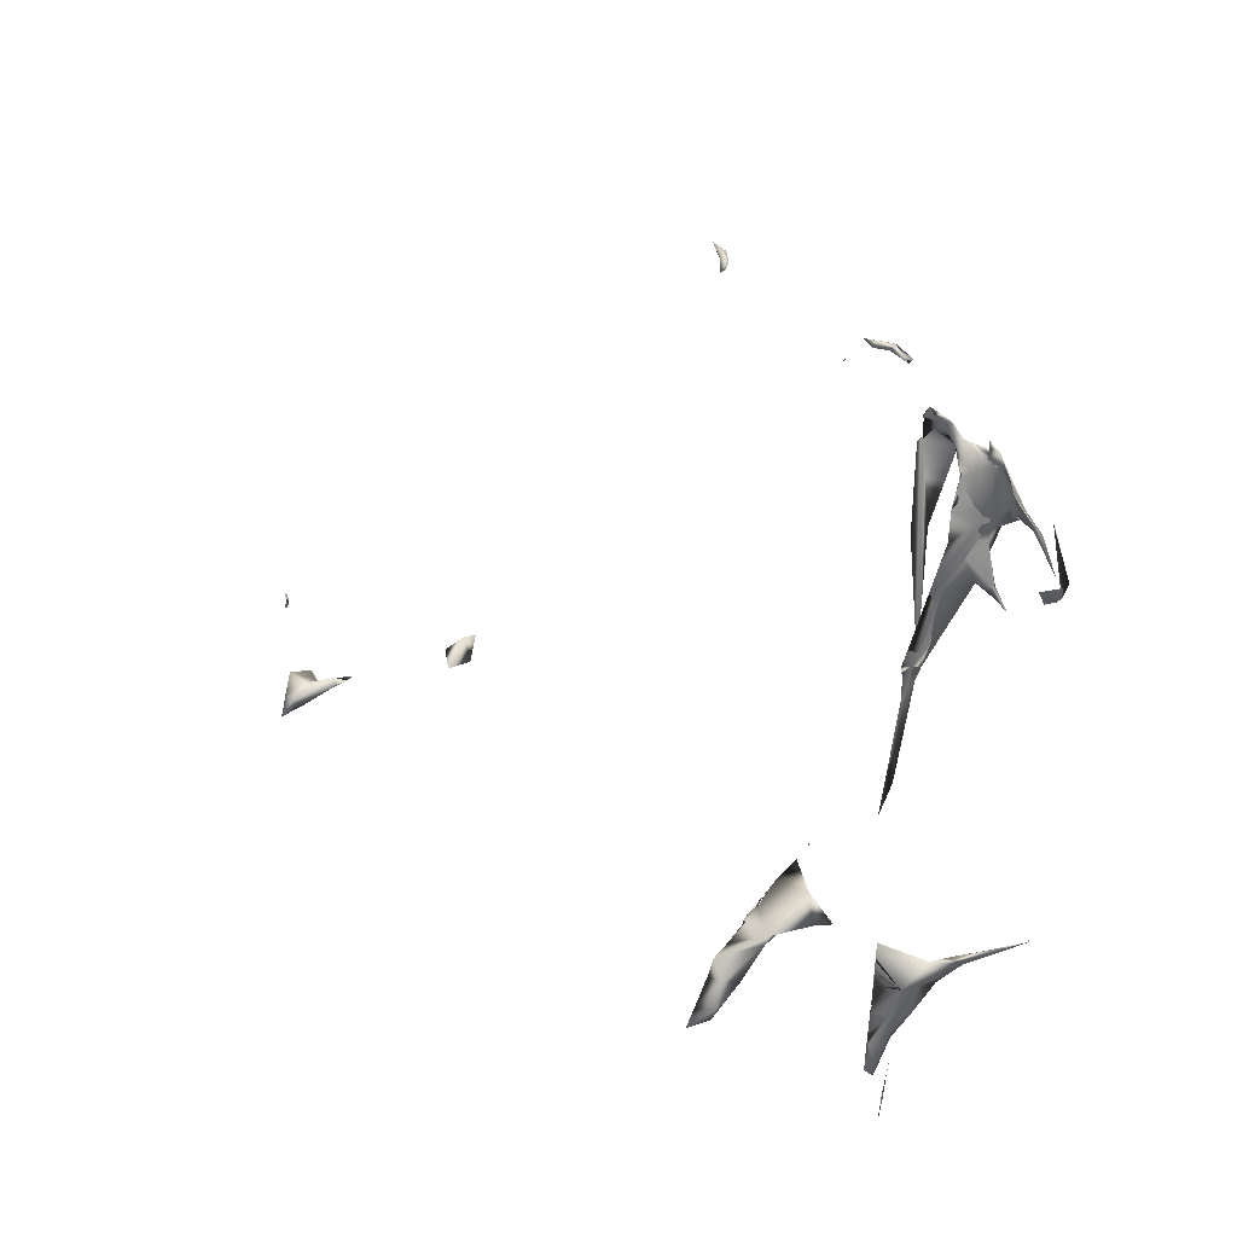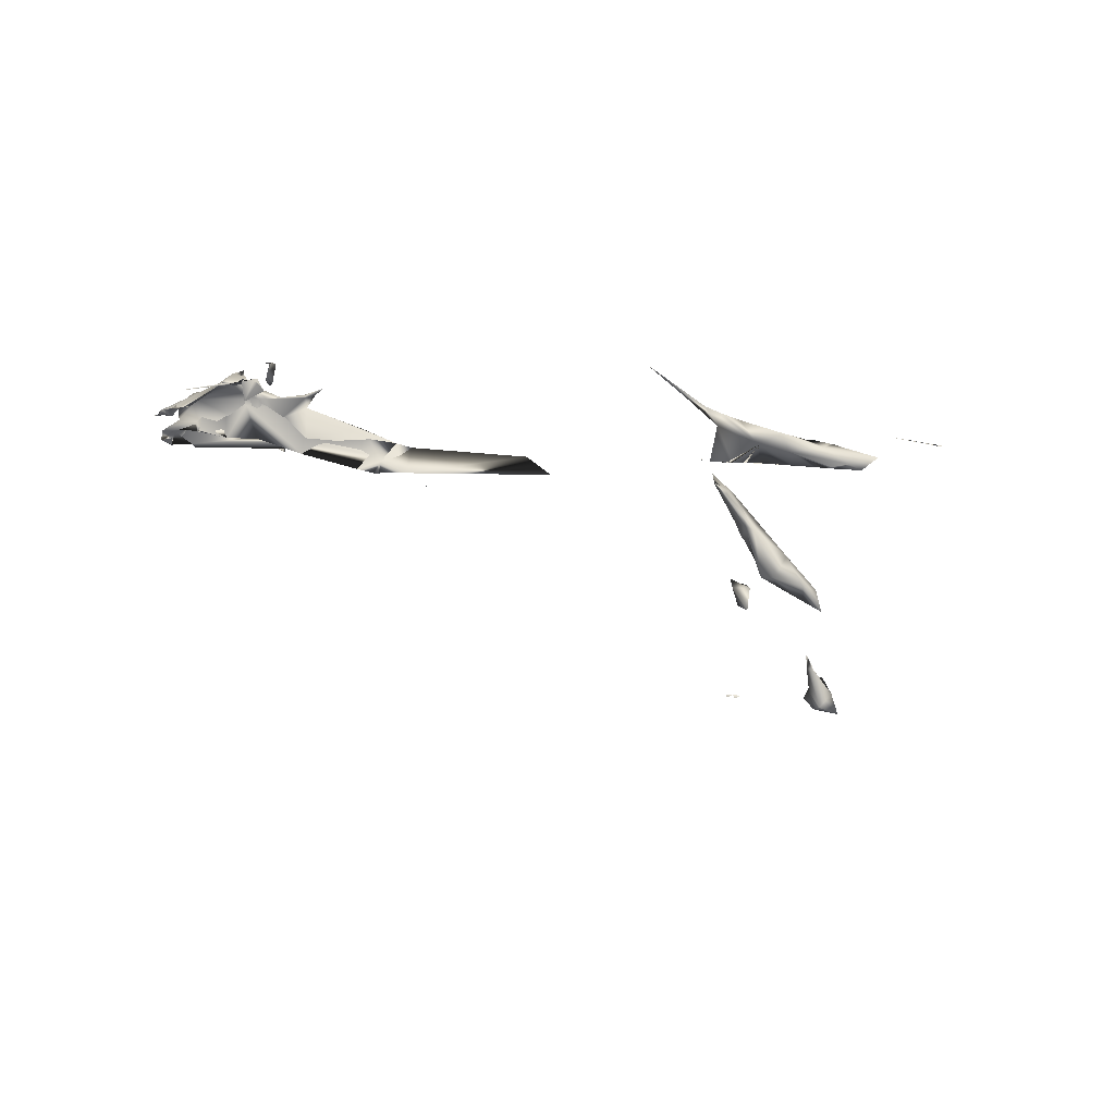
<metadata>
{"format":"obj","ext":"obj","renderer":"f3d","projection":"perspective","resolution":1024,"background":"white","views":[{"elev":35.4,"azim":66.0,"up":"+Z"},{"elev":0.4,"azim":90.9,"up":"+Y"}]}
</metadata>
<code>
v 340.9 1122 192.1
v 381.8 1107 223.8
v 278.5 1043 -47.93
v 267.2 1033 -10.4
v 314.3 1063 -79.47
v 327.3 1080 278.5
v 549.1 1065 112.2
v 264.7 1044 -7.344
v 541.1 1004 157.1
v 560.1 1070 164.5
v 556.1 1068 125.4
v 612.6 1052 218.2
v 524.6 1039 94.46
v 524.7 1039 94.61
v 513.8 1044 363.7
v 512.8 1045 366.1
v 218.3 1058 341.9
v 524.7 1039 94.48
v 498.3 1086 155.7
v 421.3 1101 189.2
v 394.1 1051 282.7
v 545.8 1080 114.9
v 524.7 1039 94.57
v 513.1 1045 367.6
v 255.1 1067 258.1
v 216 1031 372.9
v 367.7 995.9 409.7
v 242.2 1028 406.4
v 329.8 1062 289.5
v 398.4 995.6 367.3
v 304.6 990 480.1
v 358.8 989.8 438.7
v 284.3 963.4 442.3
v 284.3 966.4 448.1
v 281.3 970.1 450.6
v 255 1051 376.1
v 270.9 973.3 507.9
v 266.8 974.8 502.9
v 169.7 928.3 443.7
v 221.1 921.6 372.4
v 195.6 983.6 128.2
v 223.8 1082 188.2
v 208.4 932.9 169.8
v 233.6 1003 434.3
v 279.5 969.7 448.1
v 221.9 918 356
v 206.9 966.9 78.41
v 225.9 1001 -9.512
v 191.5 1030 414.8
v 191.9 951.6 354.1
v 260.5 1023 421.6
v 156.1 963.1 446.7
v 210.1 1045 387.7
v 275.3 973.8 483.2
v 223.5 1032 128.9
v 236.5 841.4 6.881
v 229.5 894.5 161.7
v 273.9 972.2 489.6
v 226.8 897.1 267.7
v 223.2 922 357.2
v 160.4 962.3 394.1
v 160.3 1041 361.3
v 110.6 976.4 396.2
v 220.8 919.6 371.9
v 221.3 917.5 364.5
v 269.6 973.1 509.1
v 219.8 1033 159.1
v 188.9 1062 280.6
v 219.6 1010 202.1
v 217.2 887.1 -5.927
v 259.9 1109 200.5
v 230.5 773.6 -254.8
v 229.8 777.2 -262.2
v 231.4 771.2 -262.6
v 65.96 882.9 487.5
v 231.5 770.7 -265.1
v 187.7 1001 -6.114
v 149.2 872.4 -300.2
v 69.42 883.6 418.1
v 56.67 872.8 408.4
v 74.33 896.2 525.2
v 197.1 816.6 -332.9
v 225.7 775.2 -238.1
v 228.7 789.1 -185.1
v 236.2 775 -354.3
v 69.62 866.8 101.1
v 90.02 910.4 127
v 63.86 881.9 496.7
v 157.6 865.7 -368.6
v 208.6 817.8 -266.1
v 149.5 926.6 507.2
v 89.44 925.8 474
v 65.8 879.4 486.3
v 65.94 879.3 485.5
v 157.3 817.8 -602.4
v 164.3 880.5 -315.2
v 189.6 931.4 -186.7
v 161.3 770.7 -853.8
v 169.4 928.8 -203.1
v 126.6 834.7 -770
v -157.4 484.7 -1703
v -208.5 408 -1614
v -237.1 472.3 -1594
v -264.5 555.1 -1550
v -173.4 592.4 -1556
v 528.9 1119 -1191
v 506.9 1101 -1218
v 528.6 1118 -1192
v 528.2 1118 -1181
v 528 1115 -1193
v 362 996.8 -1382
v 454.1 1066 -1266
v 372.9 1013 -1331
v 311.9 971.1 -1384
v 324.9 974 -1442
v 263.2 936.1 -1429
v 117 866.5 -1478
v 137.3 814.5 -1489
v 137.2 815.4 -1470
v 196.5 849.7 -1680
v 135.9 817 -1409
v 138.1 815.2 -1490
v -117.6 375.8 -1759
v -137.5 404.7 -1658
v -129.9 363.8 -1806
v 147.1 807.4 -1657
v 162.8 797.1 -1832
v -188.2 376.9 -1667
v -150.2 282.6 -1829
v 140.8 813.4 -1540
v 157.7 791.6 -1842
v -164.5 320.2 -1764
v 157 794.7 -1812
v 153 797.2 -1773
v 153.3 797 -1773
v 115.1 894.2 -1751
v 211.4 872.9 -1575
v 144.3 807.2 -1641
v 142.6 809.4 -1611
v 143 811.9 -1585
v 150.3 804 -1700
v 150.5 800.2 -1733
v 138.7 812.6 -1526
v 136.7 814.9 -1462
v -23.6 744.9 -1437
v -202.3 749.2 -1445
v -87.67 707.8 -1481
v -172.9 579.4 -1587
v -178.9 647.4 -1549
v -207.4 604.9 -1606
v -297.3 594.7 -1532
v -277.1 549.6 -1551
v -268.8 544.9 -1560
v -288.5 605.8 -1527
v -320 643.3 -1514
v -319.3 641.9 -1514
v -324.5 661.6 -1501
v -323.3 653.3 -1509
v 286 954.2 -1505
v 107.5 895.2 -1533
v 236.5 912.2 -1654
v 175.3 806.7 -1892
v 146.2 857.3 -1894
v 184.3 863.9 -1803
v 108 898.8 -1641
v 143.1 869.7 -2210
v 119.8 878.3 -1841
v 149.4 830.3 -1996
v 113.9 911.7 -1992
v 133.8 885.3 -2133
v 113.6 907.6 -2015
v 118.3 902.3 -2045
v 127.9 883.8 -2146
v 165.2 785.2 -1936
v 126.9 866.9 -1872
v 115.5 893.2 -1776
v 121 878.3 -1845
v 124.3 867.1 -1873
v 121.7 879.8 -1826
v -204.1 730.5 -1496
v -372.1 789.8 -1446
v -248.9 712.9 -1518
v -341.7 696.5 -1485
v 126.5 892.2 -2101
v 137.4 872.6 -2214
v 117.4 901.3 -2054
v 138.9 875 -2187
v 116.9 904.2 -2034
v 126.4 884.3 -2145
v 120.3 899.5 -2062
v 118.7 896.7 -2087
v 120.7 888.5 -2131
v 139.8 868.2 -2240
v -389.4 843.1 -1410
v -379.5 843.2 -1403
v -378.6 848 -1407
v -381.7 837.6 -1413
v -588.9 1216 238.2
v -574.7 1225 259.2
v -646.1 1224 240.5
v -704.5 1234 244.4
v -653.4 1185 257.7
v -736.6 1228 234.6
v -752.8 1144 260.1
v -1294 767.7 -315.5
v -1292 767.2 -318.8
v -1347 940.6 279
v -1374 969.9 304.2
v -1275 932.4 319.4
v -1293 907.8 277.2
v -709 1164 270
v -1285 915.8 283
v -1276 921.3 296.2
v -1294 768.1 -309.3
v -1353 936.2 303.1
v -1415 940 326.8
v -713.2 1157 243.3
v -1293 765.6 -320.9
v -1295 767.7 -309.4
v -1294 768 -310.3
v -1409 967.7 302.3
v -790.7 1102 165.5
v -793 1101 169.1
v -792.6 1104 179.3
v -792.2 1107 170
v -2816 -212.4 -1649
v -2799 -199 -1673
v -2700 -253.1 -2083
v -2738 -180.7 -2036
v -2757 -120.4 -2059
v -2825 -199.6 -1641
v -2795 -250.4 -1844
v -2789 -271.7 -1944
v -2734 -263.4 -2055
v -2739 -287.7 -2172
v -2808 -218.4 -1687
v -2792 -251.9 -1854
v -2794 -251 -1848
v -2789 -271.8 -1944
v -2790 -252.4 -1862
v -2823 -204.8 -1718
v -2788 -271.6 -1944
v -2739 -190.6 -2142
v -2789 -271.4 -1943
v -2240 243.5 -1663
v -2170 228 -1701
v -2235 342.7 -1697
v -2262 316.7 -1649
v -2677 0.5984 -2015
v -2679 -25.48 -2029
v -2677 -14.16 -2025
v -2681 -21.48 -2027
v -2691 -74.64 -2054
v -2685 -69.94 -2045
v -2688 -32.18 -2030
v -2709 -67.06 -2022
v -2703 -45.8 -2025
v -2809 -147 -2124
v -2852 -124.4 -2067
v -2814 -215.7 -2017
v -2856 -110.9 -2075
v -2852 -117.6 -2109
v -2237 369.8 -1628
v -2248 353.4 -1637
v -2252 348.6 -1651
v -2254 327.7 -1639
v -2251 352.7 -1647
v -2193 327.5 -1715
v -2250 339.8 -1668
f 20 21 1
f 2 20 1
f 1 25 71
f 29 25 1
f 4 3 5
f 5 8 4
f 8 5 3
f 42 68 6
f 42 6 71
f 6 2 1
f 71 6 1
f 11 22 10
f 11 7 13
f 7 14 13
f 14 7 9
f 7 11 9
f 11 13 22
f 14 9 13
f 10 9 11
f 48 99 77
f 12 10 22
f 12 16 15
f 20 19 21
f 13 18 14
f 18 23 14
f 23 18 13
f 12 22 16
f 16 24 15
f 21 19 2
f 2 19 20
f 32 27 31
f 58 31 38
f 51 44 38
f 31 51 38
f 29 26 25
f 29 1 21
f 30 29 21
f 29 30 36
f 32 36 30
f 32 28 36
f 28 32 35
f 34 45 35
f 58 54 31
f 29 36 26
f 33 45 34
f 45 33 35
f 31 35 32
f 35 31 54
f 27 30 6
f 31 27 6
f 21 6 30
f 51 31 6
f 51 6 17
f 6 21 2
f 17 6 68
f 64 46 40
f 64 60 65
f 65 60 46
f 40 46 50
f 39 40 50
f 46 60 59
f 59 60 62
f 62 68 59
f 61 40 39
f 77 99 56
f 56 69 77
f 57 69 56
f 57 59 69
f 59 68 69
f 51 17 53
f 53 28 51
f 17 62 53
f 53 62 63
f 49 53 63
f 52 49 63
f 51 28 49
f 26 49 28
f 61 63 62
f 53 49 26
f 44 51 49
f 52 44 49
f 52 91 39
f 52 39 50
f 69 42 77
f 59 43 46
f 46 43 50
f 26 50 43
f 43 67 26
f 59 57 43
f 67 25 26
f 43 57 70
f 44 28 45
f 45 28 35
f 58 38 54
f 66 38 58
f 58 38 37
f 66 58 37
f 68 42 69
f 71 25 67
f 41 70 47
f 70 41 43
f 48 47 70
f 70 57 56
f 70 97 48
f 44 52 26
f 26 52 50
f 44 26 28
f 53 26 36
f 28 53 36
f 54 38 44
f 44 45 54
f 45 35 54
f 60 64 40
f 40 61 60
f 61 62 60
f 83 72 73
f 76 73 72
f 72 74 76
f 83 73 82
f 83 82 84
f 56 84 82
f 56 82 70
f 82 73 85
f 82 96 70
f 96 82 89
f 70 96 97
f 95 89 82
f 90 96 89
f 90 99 96
f 90 84 99
f 74 72 73
f 73 72 90
f 72 83 90
f 83 84 90
f 90 89 85
f 85 73 90
f 84 56 99
f 92 63 61
f 92 61 39
f 39 91 92
f 91 52 81
f 81 92 91
f 42 71 67
f 41 55 67
f 41 67 43
f 55 41 47
f 47 4 55
f 48 4 47
f 3 4 48
f 81 75 88
f 81 63 75
f 63 79 75
f 87 79 63
f 52 63 81
f 93 88 75
f 75 92 88
f 75 88 94
f 92 81 88
f 88 93 94
f 67 55 42
f 55 48 42
f 55 4 8
f 42 48 77
f 48 8 3
f 48 55 8
f 17 68 62
f 99 97 96
f 78 79 87
f 78 80 79
f 80 78 86
f 86 78 87
f 87 80 86
f 92 79 80
f 80 87 63
f 92 80 63
f 92 75 79
f 85 100 98
f 85 89 100
f 95 82 85
f 85 98 95
f 97 99 48
f 95 100 89
f 98 100 95
f 103 128 102
f 148 105 102
f 148 102 124
f 102 105 103
f 103 101 128
f 148 124 101
f 104 103 105
f 150 101 103
f 150 148 101
f 150 103 153
f 123 101 124
f 125 101 123
f 104 153 103
f 128 101 132
f 125 132 101
f 109 106 108
f 110 108 106
f 113 107 110
f 112 113 110
f 108 112 110
f 107 112 108
f 109 108 110
f 110 107 108
f 113 115 114
f 111 115 113
f 111 113 112
f 114 107 113
f 107 114 111
f 114 116 111
f 112 107 111
f 116 114 159
f 115 159 114
f 137 161 159
f 159 115 137
f 137 115 116
f 116 115 111
f 119 122 137
f 137 118 119
f 120 137 141
f 128 132 124
f 132 123 124
f 125 123 129
f 125 129 132
f 130 137 122
f 137 130 140
f 123 132 129
f 124 102 128
f 118 137 116
f 121 118 116
f 137 126 141
f 137 139 126
f 136 141 126
f 120 141 135
f 117 140 130
f 165 136 126
f 139 141 142
f 120 127 162
f 162 127 131
f 120 135 133
f 133 127 120
f 133 135 176
f 122 117 118
f 165 117 160
f 117 122 119
f 119 144 117
f 176 142 136
f 141 136 142
f 135 134 176
f 116 117 121
f 142 176 134
f 118 117 143
f 121 117 144
f 117 116 160
f 121 144 118
f 130 144 119
f 144 130 118
f 118 140 119
f 122 118 130
f 140 118 143
f 119 140 139
f 139 143 119
f 143 130 119
f 137 140 143
f 137 143 139
f 130 143 117
f 139 140 117
f 165 139 117
f 138 139 165
f 138 141 139
f 139 135 126
f 141 138 135
f 126 138 165
f 138 126 135
f 135 139 142
f 134 131 142
f 142 131 135
f 134 135 127
f 133 134 127
f 131 134 133
f 127 135 131
f 178 131 133
f 174 131 178
f 162 131 174
f 147 105 149
f 149 180 147
f 147 180 145
f 146 145 180
f 147 146 105
f 147 145 146
f 105 148 149
f 149 148 182
f 150 182 148
f 182 150 154
f 150 153 154
f 149 182 180
f 154 183 157
f 146 183 154
f 154 157 158
f 155 157 183
f 156 157 155
f 158 157 156
f 154 158 182
f 146 154 105
f 158 155 183
f 154 104 105
f 158 183 182
f 104 154 152
f 153 151 154
f 154 156 152
f 155 152 156
f 156 154 151
f 152 155 151
f 152 151 153
f 104 152 153
f 151 158 156
f 158 151 155
f 165 159 161
f 116 159 165
f 160 116 165
f 161 136 165
f 164 136 161
f 161 137 120
f 136 164 176
f 161 120 164
f 176 164 179
f 179 164 177
f 164 163 177
f 164 120 162
f 163 164 168
f 164 162 168
f 133 177 178
f 163 178 177
f 176 167 133
f 162 174 168
f 170 188 190
f 188 170 184
f 171 184 190
f 190 188 169
f 169 171 190
f 171 188 184
f 172 171 169
f 169 188 172
f 179 163 167
f 163 179 175
f 178 163 175
f 167 178 175
f 166 170 187
f 166 184 170
f 163 168 167
f 167 174 178
f 167 168 174
f 175 179 177
f 177 167 175
f 167 177 133
f 167 176 179
f 181 180 182
f 180 181 146
f 182 183 181
f 183 146 181
f 184 166 192
f 184 192 186
f 184 186 172
f 184 172 190
f 166 185 173
f 166 173 192
f 190 186 192
f 192 170 190
f 193 185 166
f 170 173 185
f 192 173 191
f 191 173 170
f 185 187 170
f 171 172 186
f 166 187 193
f 171 186 188
f 191 188 186
f 191 172 188
f 191 190 172
f 186 190 191
f 187 189 193
f 189 187 185
f 189 192 193
f 191 189 185
f 193 192 185
f 191 185 192
f 170 192 189
f 191 170 189
f 194 196 195
f 195 196 197
f 196 194 197
f 194 195 197
f 200 198 202
f 203 201 200
f 199 198 200
f 211 217 202
f 201 199 200
f 198 199 201
f 202 201 211
f 201 202 198
f 202 203 200
f 203 217 204
f 217 203 202
f 211 203 204
f 203 211 201
f 218 206 220
f 214 205 220
f 208 207 221
f 209 207 208
f 209 212 207
f 212 210 207
f 212 209 213
f 217 211 204
f 215 216 207
f 215 207 210
f 209 215 210
f 213 209 210
f 209 208 215
f 208 216 215
f 216 208 221
f 219 205 214
f 220 206 205
f 205 218 220
f 207 216 221
f 243 254 228
f 222 223 225
f 224 225 223
f 222 224 223
f 224 222 225
f 228 235 243
f 258 243 234
f 234 243 235
f 243 258 230
f 228 234 235
f 229 256 230
f 229 260 234
f 234 228 229
f 260 229 230
f 234 260 258
f 226 227 231
f 241 227 236
f 231 227 241
f 232 238 240
f 237 232 240
f 232 237 238
f 239 244 233
f 242 233 244
f 242 244 239
f 268 246 266
f 247 269 248
f 268 245 246
f 268 247 245
f 246 245 266
f 245 247 248
f 266 245 248
f 250 256 249
f 256 255 249
f 255 257 249
f 249 257 251
f 253 251 250
f 254 253 250
f 256 250 257
f 257 250 251
f 255 251 253
f 253 254 243
f 254 255 256
f 255 252 251
f 255 254 250
f 252 255 250
f 257 255 253
f 254 256 228
f 251 252 249
f 249 252 250
f 230 256 257
f 228 256 229
f 257 253 243
f 230 257 243
f 258 260 259
f 262 258 259
f 230 259 260
f 230 258 262
f 261 259 230
f 266 247 264
f 268 264 247
f 264 263 248
f 267 263 266
f 248 269 264
f 267 266 264
f 267 264 265
f 265 264 269
f 269 247 266
f 266 265 269
f 266 263 268
f 248 265 266
f 267 265 248
f 268 263 264
f 263 267 248

</code>
